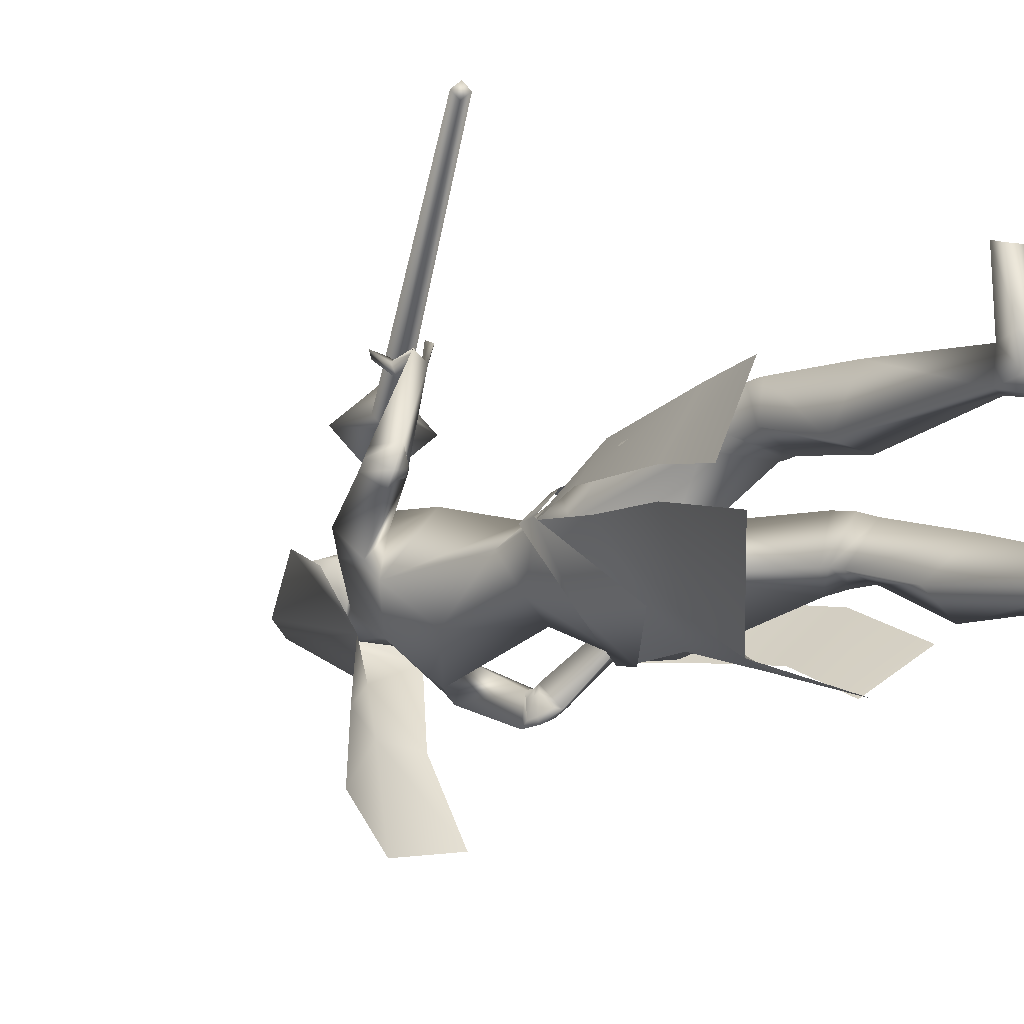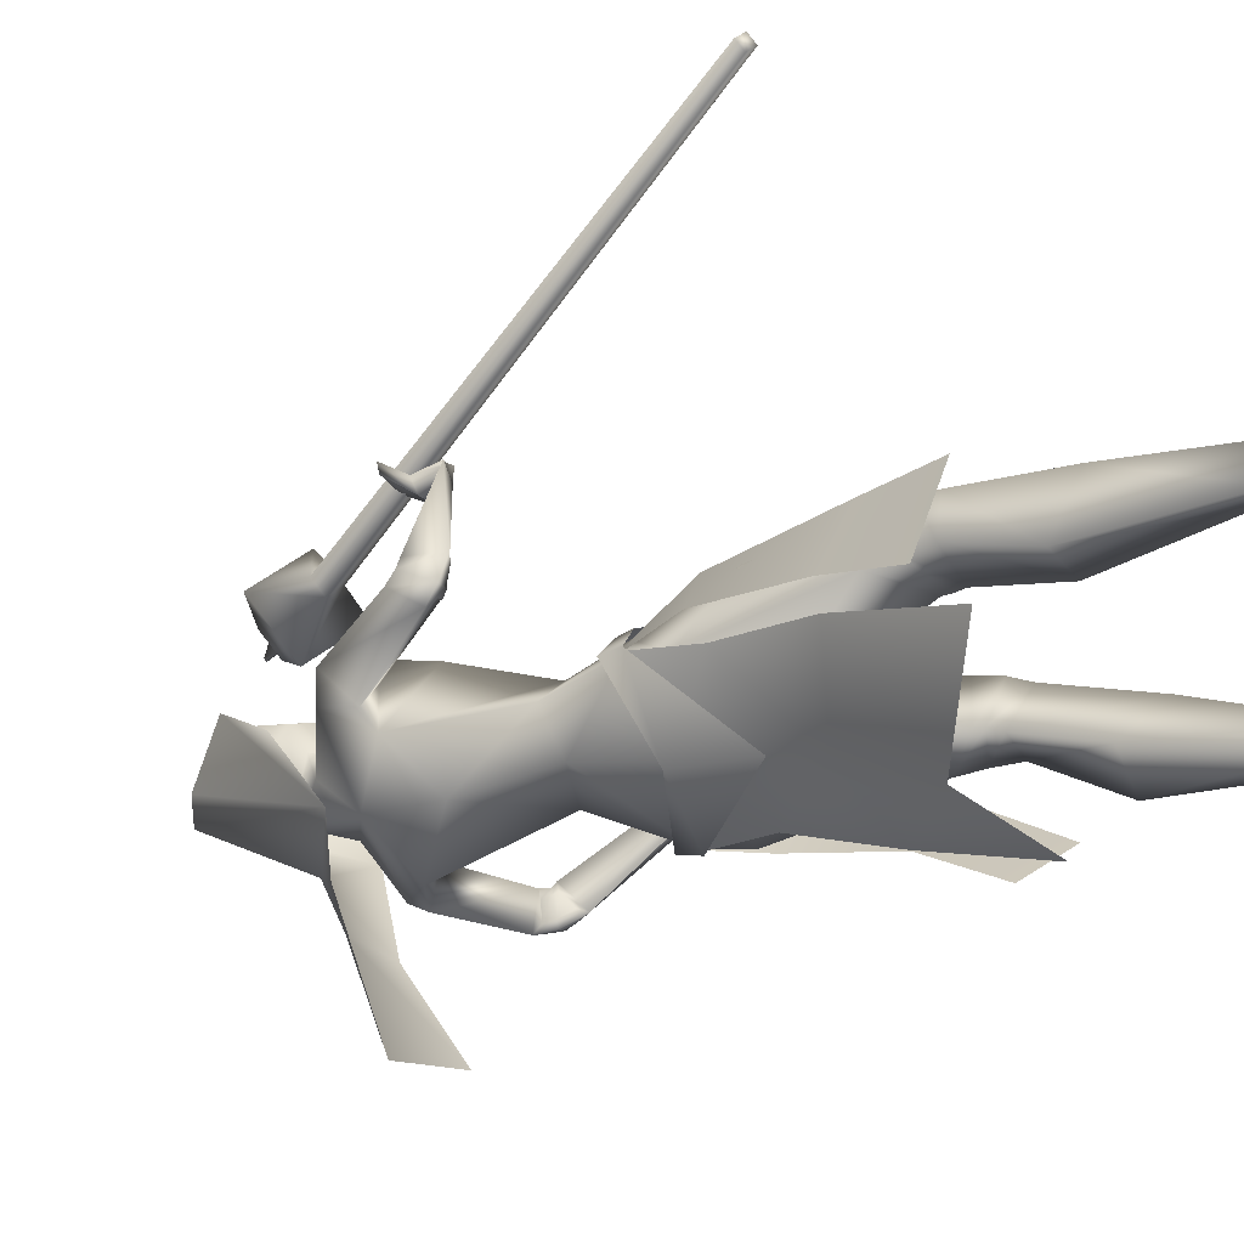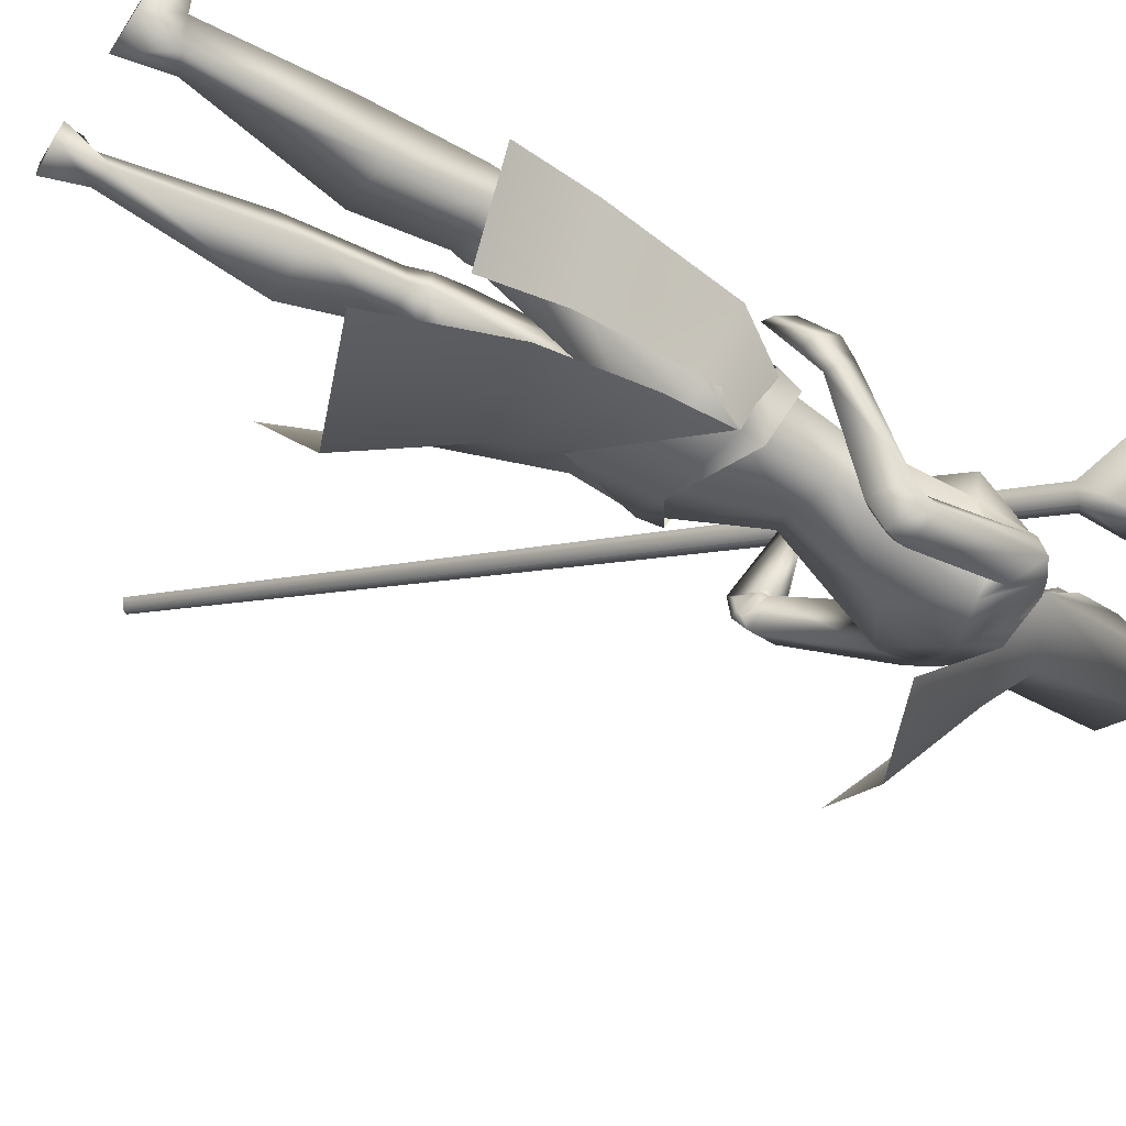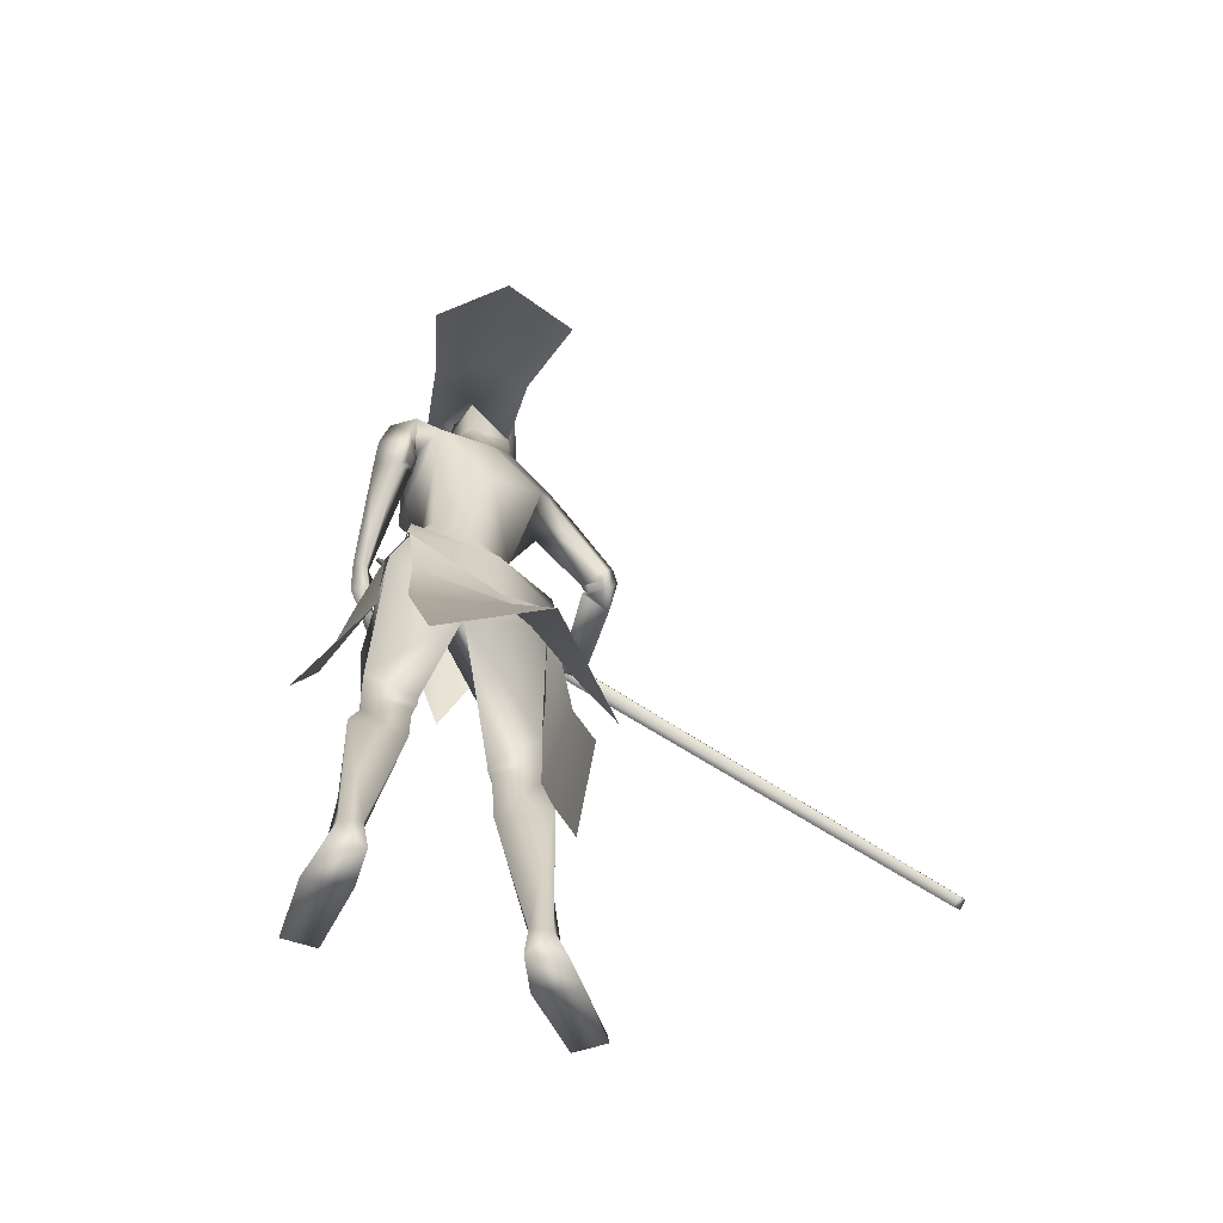
<metadata>
{"format":"obj","ext":"obj","renderer":"f3d","projection":"perspective","resolution":1024,"background":"white","views":[{"elev":-15.0,"azim":-46.6,"up":"+Z"},{"elev":-25.9,"azim":-63.5,"up":"+Z"},{"elev":-67.8,"azim":56.9,"up":"+Z"},{"elev":-56.9,"azim":-172.9,"up":"+Y"}]}
</metadata>
<code>
o Cube_Cube.001
v -0.8188 -0.5652 0.2918
v -0.8289 -0.5564 0.307
v -0.8406 -0.5467 0.2936
v -0.8304 -0.5554 0.2784
v 0.108 0.5072 0.2782
v 0.0893 0.5234 0.3063
v 0.06775 0.5414 0.2816
v 0.08647 0.5252 0.2535
v 0.1406 0.5957 0.1821
v 0.07185 0.6553 0.2852
v 0.151 0.5892 0.3761
v 0.2197 0.5296 0.273
v 0.2439 0.6447 0.2756
v 0.2149 0.6699 0.319
v 0.1816 0.6977 0.2807
v 0.2105 0.6726 0.2373
v 0.2167 0.6777 0.2595
v 0.2035 0.6892 0.2793
v 0.2187 0.6765 0.2967
v 0.2319 0.6651 0.2769
v 0.2713 0.7327 0.2771
v 0.2679 0.7357 0.2822
v 0.2639 0.739 0.2777
v 0.2673 0.736 0.2726
v 0.09981 -0.03908 -0.1416
v 0.04495 -0.06745 -0.2579
v 0.1678 -0.1463 -0.15
v 0.08639 -0.167 -0.2661
v 0.1144 -0.05751 -0.1285
v 0.1075 -0.01361 -0.1409
v 0.05355 -0.08095 -0.2657
v 0.05029 -0.04097 -0.2579
v -0.09852 -0.09611 -0.2074
v 0.0417 -0.2445 0.03573
v -0.02358 0.4471 -0.2297
v 0.06404 0.4053 -0.1879
v -0.09226 0.402 -0.1613
v -0.01909 0.6558 -0.1193
v 0.05136 0.6164 -0.1015
v -0.08954 0.6164 -0.1015
v -0.01909 0.6055 0.007487
v 0.038 0.5858 0.01841
v -0.07618 0.5858 0.01841
v 0.0461 0.5031 -0.02688
v -0.08428 0.5031 -0.02688
v -0.07105 0.3765 -0.338
v 0.01504 0.3442 -0.3534
v -0.151 0.3525 -0.2974
v -0.1569 0.2561 -0.5543
v -0.02439 0.2117 -0.5341
v -0.2599 0.2456 -0.4583
v 0.03177 0.4208 -0.1611
v -0.08913 0.4208 -0.1171
v -0.0351 0.42 -0.1567
v 0.01858 0.4051 -0.08984
v -0.03322 0.4051 -0.07098
v 0.09113 0.3791 -0.2378
v -0.154 0.3839 -0.04714
v 0.108 0.3741 -0.1751
v -0.09956 0.3768 -0.007432
v -0.0676 0.3623 -0.1706
v -0.07272 0.23 -0.1767
v 0.02093 0.3138 -0.2486
v -0.152 0.2892 -0.1005
v 0.05217 0.2043 -0.02783
v 0.1055 0.271 -0.1244
v -0.05733 0.2496 0.03419
v 0.0462 0.09828 -0.03494
v 0.079 0.08521 -0.09563
v -0.01926 0.08521 -0.01317
v -0.04516 0.06905 -0.1438
v 0.03275 0.08753 -0.1778
v -0.09216 0.08753 -0.073
v 0.1177 0.1843 -0.3058
v -0.2708 0.2166 0.04265
v 0.1079 0.1627 -0.2667
v -0.2385 0.2027 0.06744
v 0.05386 0.1678 -0.3319
v -0.261 0.1604 0.005464
v 0.0537 0.1596 -0.2678
v -0.2116 0.1661 0.0389
v 0.1261 0.1324 -0.2903
v -0.2686 0.1953 0.08217
v 0.1107 0.1527 -0.2589
v -0.2328 0.208 0.06834
v 0.07231 0.09324 -0.3061
v -0.2585 0.1277 0.07969
v 0.06219 0.137 -0.259
v -0.2103 0.164 0.05533
v 0.09977 -0.03879 -0.1443
v -0.07259 -0.03853 -0.002089
v -0.0851 -0.1043 -0.1914
v 0.04586 -0.07375 -0.257
v -0.1724 -0.07375 -0.07384
v 0.06072 -0.23 -0.05559
v -0.04124 -0.2142 0.05058
v -0.03397 -0.1989 -0.1499
v 0.08116 -0.1396 -0.2587
v -0.1702 -0.1436 -0.08385
v -0.07411 -0.1709 -0.1783
v 0.1324 -0.4412 -0.1121
v -0.135 -0.4238 0.06714
v 0.08201 -0.4457 -0.07289
v -0.07229 -0.4275 0.07968
v 0.02434 -0.4662 -0.1746
v -0.06799 -0.4666 -0.03227
v 0.1161 -0.4 -0.1942
v -0.1572 -0.3956 -0.01895
v 0.1374 -0.5192 -0.1198
v -0.1447 -0.5029 0.07412
v 0.09058 -0.5293 -0.09711
v -0.09286 -0.514 0.07453
v 0.03006 -0.5072 -0.1852
v -0.07851 -0.5064 -0.03338
v 0.1132 -0.5038 -0.1923
v -0.1557 -0.4973 -0.002901
v 0.1503 -0.9987 -0.2502
v -0.2314 -0.9971 0.01151
v 0.07285 -0.9995 -0.224
v -0.1503 -1.001 0.009434
v 0.04196 -0.9998 -0.2921
v -0.1514 -1.002 -0.06863
v 0.1116 -0.9986 -0.3001
v -0.2175 -0.9959 -0.04617
v 0.08211 -0.949 -0.24
v -0.1613 -0.9488 -0.00117
v 0.1233 -0.9426 -0.2417
v -0.1995 -0.9405 0.01247
v 0.05857 -0.9151 -0.2754
v -0.1529 -0.9176 -0.04614
v 0.0933 -0.9272 -0.2926
v -0.1923 -0.9279 -0.04572
v 0.203 -0.9731 -0.1311
v -0.2517 -0.9731 0.1362
v 0.1491 -0.9674 -0.1106
v -0.1944 -0.9674 0.1421
v 0.1476 -0.9991 -0.1142
v -0.1938 -0.9991 0.1382
v 0.2023 -0.9991 -0.1418
v -0.2539 -0.9991 0.1257
v 0.1592 -0.09135 -0.0879
v -0.1804 0.284 0.2665
v 0.1656 -0.05216 -0.03777
v -0.1165 0.2856 0.266
v 0.1437 -0.1005 -0.08727
v -0.187 0.2845 0.2832
v 0.154 -0.04915 -0.03702
v -0.115 0.279 0.276
v 0.1768 0.02614 -0.1288
v -0.1377 0.1997 0.2401
v 0.1748 0.000185 -0.1662
v -0.1864 0.1863 0.2527
v 0.1499 -0.01188 -0.1652
v -0.184 0.1833 0.2627
v 0.1547 0.02158 -0.1318
v -0.1402 0.1931 0.2477
v 0.03938 -0.05417 -0.04307
v 0.1473 -0.2486 -0.13
v -0.1526 -0.2347 0.02712
v 0.1852 9e-05 -0.08425
v -0.118 0.2282 0.2341
v 0.1821 -0.0385 -0.1342
v -0.1809 0.2222 0.2193
v 0.1473 -0.04795 -0.1314
v -0.1876 0.232 0.249
v 0.1561 -0.001955 -0.08698
v -0.1252 0.2239 0.2563
v 0.1434 -0.001041 -0.06604
v -0.1194 0.2217 0.3007
v 0.1475 0.000167 -0.06382
v -0.1159 0.2246 0.2989
v 0.141 0.01476 -0.07476
v -0.1136 0.2064 0.2927
v 0.1453 0.01612 -0.07209
v -0.1097 0.2096 0.2911
v 0.01647 -0.6516 -0.2343
v -0.09165 -0.656 -0.06378
v 0.1063 -0.6488 -0.2764
v -0.1907 -0.6508 -0.06114
v 0.1351 -0.7086 -0.1728
v -0.1705 -0.6964 0.05129
v 0.0772 -0.712 -0.1566
v -0.1117 -0.7026 0.04011
v 0.1212 0.3586 -0.2436
v -0.1854 0.3666 -0.00406
v 0.1248 0.3454 -0.2001
v -0.1448 0.3557 0.02393
v 0.08577 0.3242 -0.1884
v -0.1038 0.3187 -0.005341
v 0.06449 0.3292 -0.2682
v -0.1655 0.3104 -0.06432
v 0.08883 0.266 -0.02707
v 0.04654 0.266 0.00841
v 0.1273 0.2679 -0.07382
v -0.006171 0.2679 0.03819
v 0.1194 0.1533 -0.3059
v -0.2778 0.1964 0.06062
v 0.1082 0.1484 -0.2678
v -0.2423 0.1942 0.07268
v 0.05935 0.1322 -0.3284
v -0.2674 0.1392 0.03283
v 0.05653 0.142 -0.2686
v -0.2171 0.1564 0.0487
v 0.02378 -0.4842 -0.177
v -0.06874 -0.4832 -0.03203
v 0.1175 -0.4504 -0.1898
v -0.1574 -0.4438 -0.005821
v 0.1364 -0.4834 -0.1147
v -0.1407 -0.4668 0.07345
v 0.08526 -0.4916 -0.08244
v -0.0807 -0.4755 0.08013
v 0.09892 -0.4907 -0.08452
v -0.09379 -0.4737 0.08429
v 0.1273 -0.486 -0.1025
v -0.1272 -0.4689 0.08047
v 0.1023 -0.5142 -0.09348
v -0.1014 -0.4978 0.08099
v 0.1278 -0.509 -0.1065
v -0.1299 -0.492 0.0802
v 0.09842 -0.4667 -0.07759
v -0.08972 -0.4492 0.087
v 0.1236 -0.4634 -0.09729
v -0.121 -0.4462 0.08043
v 0.05299 0.1392 -0.2812
v -0.2257 0.1496 0.04356
v 0.05462 0.1336 -0.3156
v -0.2546 0.1397 0.03449
v 0.05762 0.1317 -0.2752
v -0.2227 0.1518 0.05181
v 0.06269 0.109 -0.3014
v -0.2491 0.1322 0.06378
v 0.04966 0.1539 -0.2858
v -0.2257 0.1558 0.03083
v 0.05047 0.1518 -0.3196
v -0.2534 0.1477 0.01937
v 0.001045 0.4051 -0.05743
v 0.05273 0.2612 -0.02716
v -0.01909 0.4852 -0.1487
v 0.01841 0.4703 -0.1335
v -0.05659 0.4703 -0.1335
v -0.01909 0.5579 -0.1697
v 0.03929 0.527 -0.08642
v -0.07747 0.527 -0.08642
v 0.03536 0.6142 -0.09381
v -0.07354 0.6142 -0.09381
v -0.01909 0.6287 -0.09697
v 0.02505 0.4514 -0.06146
v -0.06323 0.4514 -0.06146
v -0.01909 0.4284 -0.05509
v 0.02804 0.5738 -0.004956
v -0.06621 0.5738 -0.004956
v -0.01909 0.5879 0.007337
v 0.03451 0.4776 -0.01885
v -0.07269 0.4776 -0.01885
v -0.01909 0.4304 -0.001303
v 0.2134 -0.534 -0.2715
v 0.06951 -0.4956 -0.3714
v -0.258 -0.5017 -0.0807
v -0.204 -0.5381 0.08636
v -0.186 -0.1685 -0.03625
v -0.08676 -0.1457 0.06468
v -0.1732 -0.06745 -0.07489
v -0.07208 -0.03851 -0.002483
v 0.05697 -0.01005 -0.0221
v -0.1105 -0.2437 -0.2217
v -0.1741 -0.04097 -0.06963
v -0.1823 -0.08095 -0.06777
v -0.06883 -0.01361 0.007015
v -0.09049 -0.05259 0.003888
v -0.2335 -0.5274 -0.3619
v -0.04009 -0.6036 -0.4023
v -0.1007 -0.238 -0.2108
v 0.03766 -0.1939 -0.26
v -0.09136 -0.1074 -0.1996
v 0.05016 -0.07755 -0.261
v -0.1763 -0.07755 -0.07092
v -0.1731 -0.1934 -0.08314
v -0.3079 -0.5965 -0.176
v -0.1411 -0.3421 -0.2582
v 0.02198 -0.3784 -0.3236
v -0.234 -0.3741 -0.108
v 0.04301 0.5706 -0.09012
v -0.08119 0.5706 -0.09012
v -0.01909 0.5933 -0.1333
v 0.03607 0.5257 -0.0119
v -0.07425 0.5257 -0.0119
v -0.01909 0.52 0.009651
v 0.038 0.5858 0.01841
v 0.1947 -0.3865 -0.1945
v 0.07915 -0.356 -0.2998
v -0.2131 -0.3578 -0.04437
v -0.1377 -0.3837 0.09308
f 1 2 3
f 1 3 4
f 1 5 6
f 1 6 2
f 2 6 7
f 2 7 3
f 3 7 8
f 3 8 4
f 5 1 4
f 5 4 8
f 5 8 9
f 5 9 12
f 8 7 10
f 8 10 9
f 7 6 11
f 7 11 10
f 6 5 12
f 6 12 11
f 11 12 13
f 11 13 14
f 10 11 14
f 10 14 15
f 9 10 15
f 9 15 16
f 12 9 16
f 12 16 13
f 13 16 17
f 13 17 20
f 16 15 18
f 16 18 17
f 15 14 19
f 15 19 18
f 14 13 20
f 14 20 19
f 19 20 21
f 19 21 22
f 18 19 22
f 18 22 23
f 17 18 23
f 17 23 24
f 20 17 24
f 20 24 21
f 21 24 23
f 21 23 22
f 26 25 27
f 26 27 28
f 29 31 32
f 29 32 30
f 31 265 33
f 31 33 32
f 29 30 264
f 29 264 34
f 36 35 38
f 36 38 39
f 38 35 37
f 38 37 40
f 39 38 41
f 39 41 42
f 41 38 40
f 41 40 43
f 36 39 42
f 36 42 44
f 43 40 37
f 43 37 45
f 35 36 47
f 35 47 46
f 48 37 35
f 48 35 46
f 46 47 50
f 46 50 49
f 51 48 46
f 51 46 49
f 52 55 59
f 52 59 57
f 60 56 53
f 60 53 58
f 52 57 61
f 52 61 54
f 61 58 53
f 61 53 54
f 61 57 63
f 61 63 62
f 64 58 61
f 64 61 62
f 66 65 68
f 66 68 69
f 68 65 67
f 68 67 70
f 62 63 72
f 62 72 71
f 73 64 62
f 73 62 71
f 63 66 69
f 63 69 72
f 70 67 64
f 70 64 73
f 71 72 93
f 71 93 92
f 94 73 71
f 94 71 92
f 72 69 90
f 72 90 93
f 91 70 73
f 91 73 94
f 93 98 100
f 93 100 92
f 100 99 94
f 100 94 92
f 117 119 121
f 117 121 123
f 122 120 118
f 122 118 124
f 129 121 119
f 129 119 125
f 120 122 130
f 120 130 126
f 131 123 121
f 131 121 129
f 122 124 132
f 122 132 130
f 127 117 123
f 127 123 131
f 124 118 128
f 124 128 132
f 127 125 135
f 127 135 133
f 136 126 128
f 136 128 134
f 117 127 133
f 117 133 139
f 134 128 118
f 134 118 140
f 125 119 137
f 125 137 135
f 138 120 126
f 138 126 136
f 119 117 139
f 119 139 137
f 140 118 120
f 140 120 138
f 135 137 139
f 135 139 133
f 140 138 136
f 140 136 134
f 141 143 147
f 141 147 145
f 148 144 142
f 148 142 146
f 68 157 90
f 68 90 69
f 91 157 68
f 91 68 70
f 90 157 95
f 90 95 158
f 96 157 91
f 96 91 159
f 90 158 98
f 90 98 93
f 99 159 91
f 99 91 94
f 149 160 162
f 149 162 151
f 163 161 150
f 163 150 152
f 160 143 141
f 160 141 162
f 142 144 161
f 142 161 163
f 151 162 164
f 151 164 153
f 165 163 152
f 165 152 154
f 162 141 145
f 162 145 164
f 146 142 163
f 146 163 165
f 166 147 143
f 166 143 160
f 144 148 167
f 144 167 161
f 153 164 166
f 153 166 155
f 167 165 154
f 167 154 156
f 164 145 147
f 164 147 166
f 148 146 165
f 148 165 167
f 166 160 170
f 166 170 168
f 171 161 167
f 171 167 169
f 155 166 168
f 155 168 172
f 169 167 156
f 169 156 173
f 160 149 174
f 160 174 170
f 175 150 161
f 175 161 171
f 149 155 172
f 149 172 174
f 173 156 150
f 173 150 175
f 172 168 170
f 172 170 174
f 171 169 173
f 171 173 175
f 115 178 176
f 115 176 113
f 177 179 116
f 177 116 114
f 178 131 129
f 178 129 176
f 130 132 179
f 130 179 177
f 109 180 178
f 109 178 115
f 179 181 110
f 179 110 116
f 180 127 131
f 180 131 178
f 132 128 181
f 132 181 179
f 111 182 180
f 111 180 109
f 181 183 112
f 181 112 110
f 182 125 127
f 182 127 180
f 128 126 183
f 128 183 181
f 113 176 182
f 113 182 111
f 183 177 114
f 183 114 112
f 176 129 125
f 176 125 182
f 126 130 177
f 126 177 183
f 95 97 105
f 95 105 103
f 106 97 96
f 106 96 104
f 98 158 101
f 98 101 107
f 102 159 99
f 102 99 108
f 97 98 107
f 97 107 105
f 108 99 97
f 108 97 106
f 101 158 95
f 101 95 103
f 96 159 102
f 96 102 104
f 82 84 149
f 82 149 151
f 150 85 83
f 150 83 152
f 82 151 153
f 82 153 86
f 154 152 83
f 154 83 87
f 84 88 155
f 84 155 149
f 156 89 85
f 156 85 150
f 86 153 155
f 86 155 88
f 156 154 87
f 156 87 89
f 59 186 184
f 59 184 57
f 185 187 60
f 185 60 58
f 186 76 74
f 186 74 184
f 75 77 187
f 75 187 185
f 66 188 186
f 66 186 59
f 187 189 67
f 187 67 60
f 188 80 76
f 188 76 186
f 77 81 189
f 77 189 187
f 63 190 188
f 63 188 66
f 189 191 64
f 189 64 67
f 190 78 80
f 190 80 188
f 81 79 191
f 81 191 189
f 57 184 190
f 57 190 63
f 191 185 58
f 191 58 64
f 184 74 78
f 184 78 190
f 79 75 185
f 79 185 191
f 97 100 98
f 99 100 97
f 95 157 97
f 97 157 96
f 59 194 66
f 67 195 60
f 55 192 194
f 55 194 59
f 195 193 56
f 195 56 60
f 65 66 194
f 65 194 192
f 195 67 65
f 195 65 193
f 76 198 196
f 76 196 74
f 197 199 77
f 197 77 75
f 198 84 82
f 198 82 196
f 83 85 199
f 83 199 197
f 74 196 200
f 74 200 78
f 201 197 75
f 201 75 79
f 196 82 86
f 196 86 200
f 87 83 197
f 87 197 201
f 80 202 198
f 80 198 76
f 199 203 81
f 199 81 77
f 202 88 84
f 202 84 198
f 85 89 203
f 85 203 199
f 107 206 204
f 107 204 105
f 205 207 108
f 205 108 106
f 206 115 113
f 206 113 204
f 114 116 207
f 114 207 205
f 101 208 206
f 101 206 107
f 207 209 102
f 207 102 108
f 208 109 115
f 208 115 206
f 116 110 209
f 116 209 207
f 105 204 210
f 105 210 103
f 211 205 106
f 211 106 104
f 204 113 111
f 204 111 210
f 112 114 205
f 112 205 211
f 210 111 216
f 210 216 212
f 217 112 211
f 217 211 213
f 103 210 212
f 103 212 220
f 213 211 104
f 213 104 221
f 109 208 214
f 109 214 218
f 215 209 110
f 215 110 219
f 208 101 222
f 208 222 214
f 223 102 209
f 223 209 215
f 111 109 218
f 111 218 216
f 219 110 112
f 219 112 217
f 101 103 220
f 101 220 222
f 221 104 102
f 221 102 223
f 220 212 214
f 220 214 222
f 215 213 221
f 215 221 223
f 212 216 218
f 212 218 214
f 219 217 213
f 219 213 215
f 88 202 224
f 88 224 228
f 225 203 89
f 225 89 229
f 202 80 232
f 202 232 224
f 233 81 203
f 233 203 225
f 200 86 230
f 200 230 226
f 231 87 201
f 231 201 227
f 78 200 226
f 78 226 234
f 227 201 79
f 227 79 235
f 86 88 228
f 86 228 230
f 229 89 87
f 229 87 231
f 80 78 234
f 80 234 232
f 235 79 81
f 235 81 233
f 234 226 224
f 234 224 232
f 225 227 235
f 225 235 233
f 226 230 228
f 226 228 224
f 229 231 227
f 229 227 225
f 192 55 236
f 192 236 237
f 236 56 193
f 236 193 237
f 65 192 237
f 237 193 65
f 253 247 239
f 253 239 242
f 240 248 254
f 240 254 243
f 238 241 242
f 238 242 239
f 243 241 238
f 243 238 240
f 250 244 246
f 250 246 252
f 246 245 251
f 246 251 252
f 255 249 247
f 255 247 253
f 248 249 255
f 248 255 254
f 52 239 247
f 52 247 55
f 248 240 53
f 248 53 56
f 52 54 238
f 52 238 239
f 238 54 53
f 238 53 240
f 55 247 249
f 55 249 236
f 249 248 56
f 249 56 236
f 262 260 261
f 262 261 263
f 269 34 264
f 269 264 268
f 267 266 33
f 267 33 265
f 269 268 266
f 269 266 267
f 274 275 273
f 274 273 272
f 274 272 277
f 274 277 276
f 273 280 279
f 273 279 272
f 280 271 270
f 280 270 279
f 277 272 279
f 277 279 281
f 281 279 270
f 281 270 278
f 242 282 285
f 242 285 253
f 282 244 250
f 282 250 285
f 245 283 286
f 245 286 251
f 283 243 254
f 283 254 286
f 244 282 284
f 244 284 246
f 282 242 241
f 282 241 284
f 243 283 284
f 243 284 241
f 283 245 246
f 283 246 284
f 286 287 252
f 286 252 251
f 285 250 252
f 285 252 287
f 286 254 255
f 286 255 287
f 285 287 255
f 285 255 253
f 27 289 290
f 27 290 28
f 289 256 257
f 289 257 290
f 260 291 292
f 260 292 261
f 291 258 259
f 291 259 292

</code>
